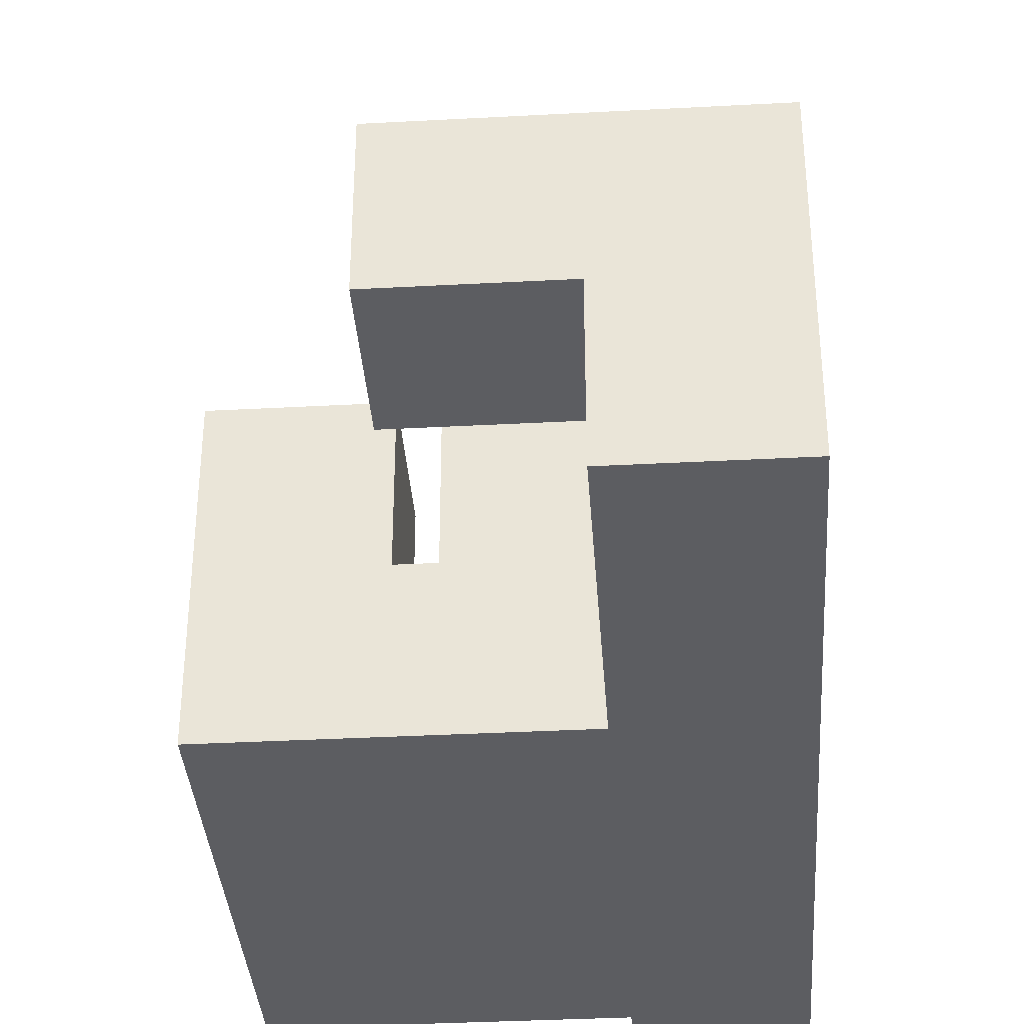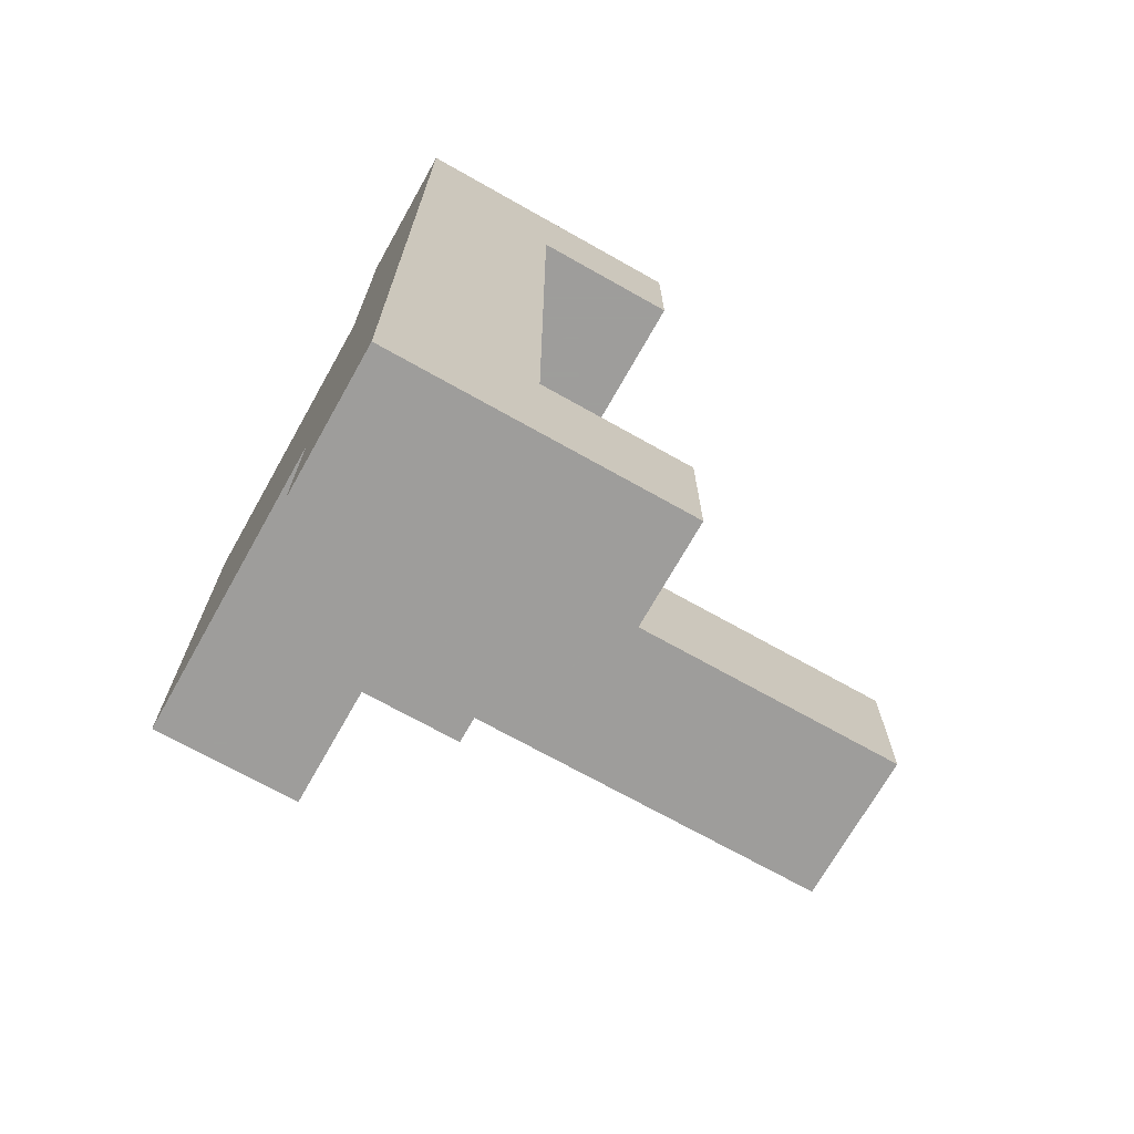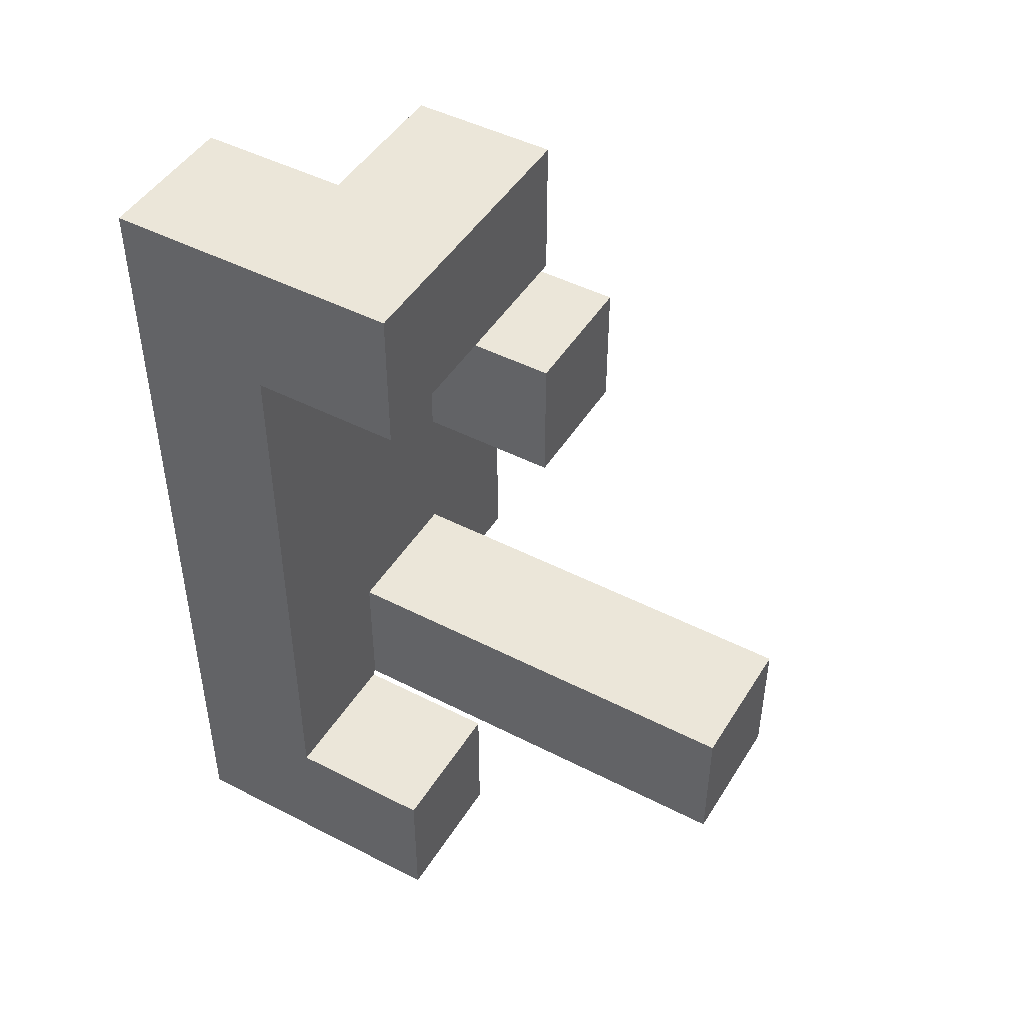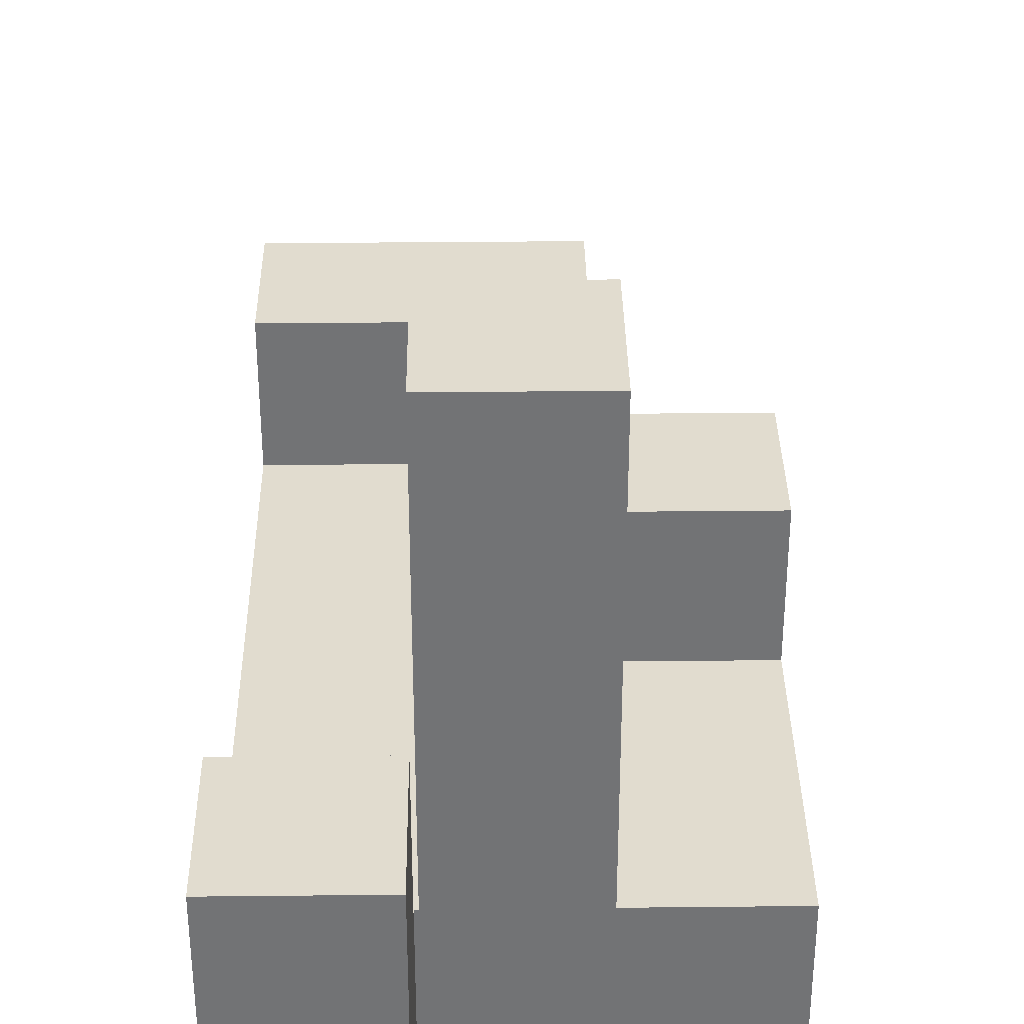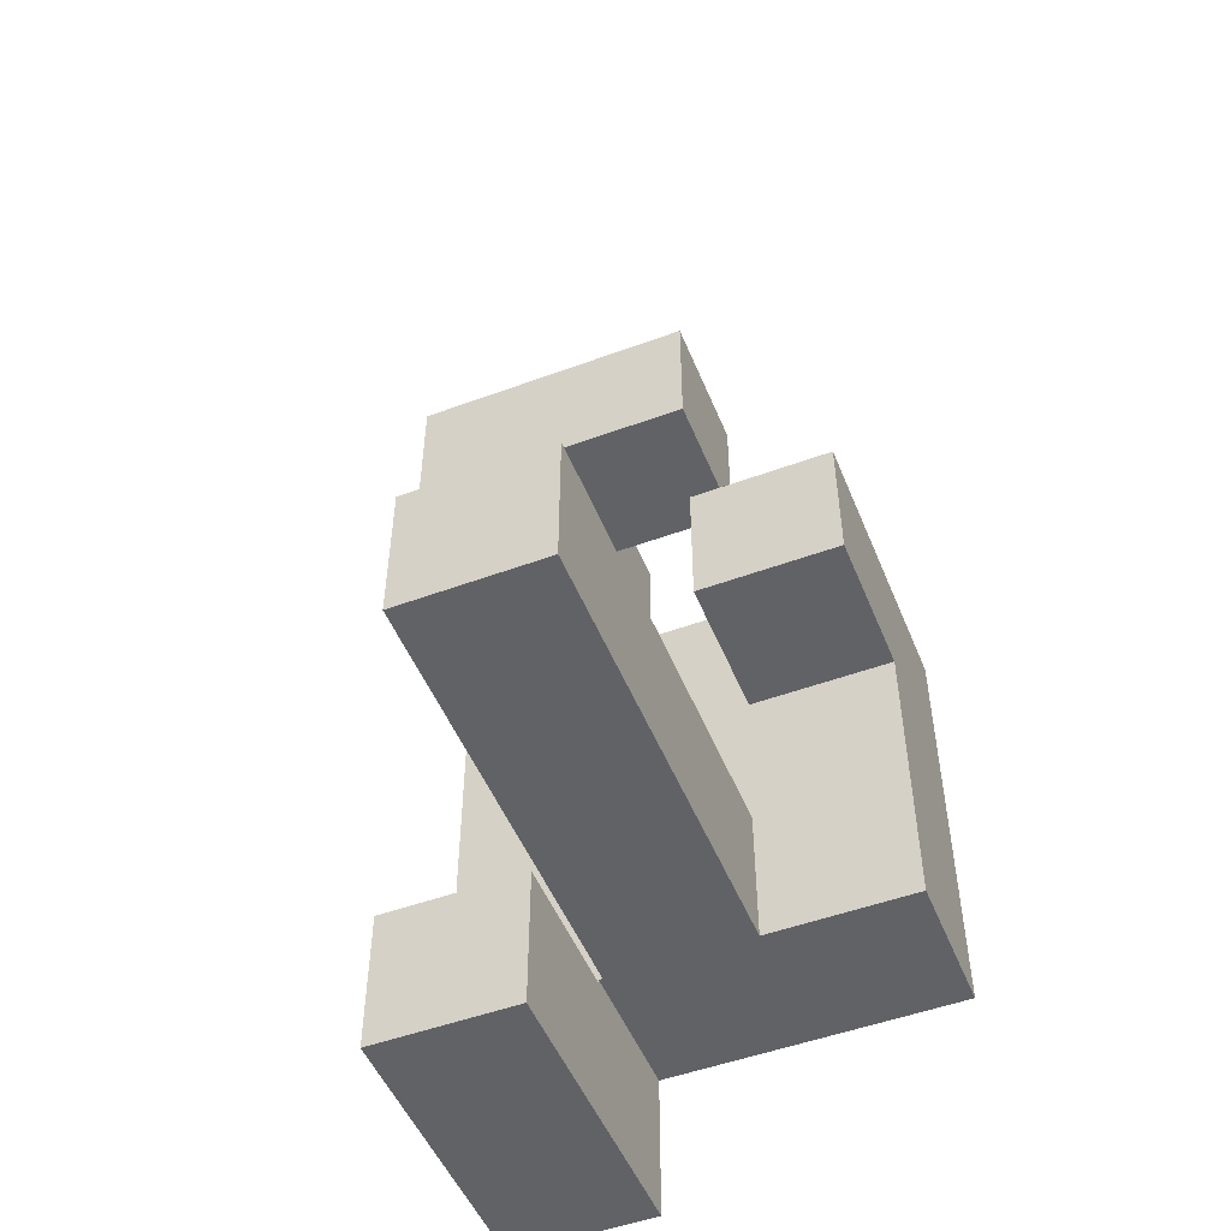
<metadata>
{"format":"obj","ext":"obj","renderer":"f3d","projection":"perspective","resolution":1024,"background":"white","views":[{"elev":-36.3,"azim":4.0,"up":"+Y"},{"elev":-70.7,"azim":60.6,"up":"+Z"},{"elev":46.7,"azim":120.3,"up":"+Z"},{"elev":34.3,"azim":179.2,"up":"+Y"},{"elev":-50.7,"azim":-158.1,"up":"+Z"}]}
</metadata>
<code>
v -0.1391 -0.8534 -0.7106
v -0.1391 -0.8534 -0.4323
v -0.1391 -0.5751 -0.4323
v -0.1391 -0.5751 -0.7106
v -0.1391 -0.5714 -0.4323
v -0.1391 -0.5714 -0.7106
v -0.1391 -0.8534 -0.4286
v -0.1391 -0.5751 -0.4286
v 0.1391 -0.8534 -0.7106
v 0.1391 -0.5751 -0.7106
v 0.1391 -0.5751 -0.4323
v 0.1391 -0.8534 -0.4323
v 0.1391 -0.5714 -0.7106
v 0.1391 -0.5714 -0.4323
v 0.1391 -0.5751 -0.4286
v 0.1391 -0.8534 -0.4286
v -0.1391 -0.5677 -0.4323
v -0.1391 -0.5677 -0.7106
v -0.1391 -0.2894 -0.4323
v -0.1391 -0.2894 -0.7106
v 0.1391 -0.5677 -0.7106
v 0.1391 -0.5677 -0.4323
v 0.1391 -0.2894 -0.7106
v 0.1391 -0.2894 -0.4323
v -0.7106 -0.8534 -0.4249
v -0.7106 -0.8534 -0.1466
v -0.7106 -0.5751 -0.1466
v -0.7106 -0.5751 -0.4249
v -0.7106 -0.8534 -0.1429
v -0.7106 -0.5751 -0.1429
v -0.4323 -0.8534 -0.4249
v -0.4323 -0.8534 -0.1466
v -0.4323 -0.8534 -0.1429
v -0.4286 -0.8534 -0.4249
v -0.4286 -0.8534 -0.1466
v -0.4286 -0.8534 -0.1429
v -0.4323 -0.5751 -0.1466
v -0.4323 -0.5751 -0.4249
v -0.4323 -0.5751 -0.1429
v -0.4286 -0.5751 -0.1466
v -0.4286 -0.5751 -0.4249
v -0.4286 -0.5751 -0.1429
v -0.4249 -0.5751 -0.4249
v -0.4249 -0.5751 -0.1466
v -0.4249 -0.5714 -0.1466
v -0.4249 -0.5714 -0.4249
v -0.1466 -0.5751 -0.4249
v -0.1466 -0.5714 -0.4249
v -0.1466 -0.5714 -0.1466
v -0.1466 -0.5751 -0.1466
v -0.4249 -0.8534 -0.4249
v -0.4249 -0.8534 -0.1466
v -0.4249 -0.8534 -0.1429
v -0.1466 -0.8534 -0.4249
v -0.1466 -0.8534 -0.1466
v -0.1466 -0.8534 -0.1429
v -0.1429 -0.8534 -0.4249
v -0.1429 -0.8534 -0.1466
v -0.1429 -0.8534 -0.1429
v -0.4249 -0.5751 -0.1429
v -0.1466 -0.5751 -0.1429
v -0.1429 -0.5751 -0.1466
v -0.1429 -0.5751 -0.4249
v -0.1429 -0.5751 -0.1429
v -0.1391 -0.8534 -0.4249
v -0.1391 -0.5751 -0.4249
v 0.1391 -0.5751 -0.4249
v 0.1391 -0.8534 -0.4249
v 0.1391 -0.5751 -0.1466
v 0.1391 -0.8534 -0.1466
v 0.1391 -0.5751 -0.1429
v 0.1391 -0.8534 -0.1429
v -0.1391 -0.8534 -0.1466
v -0.1391 -0.8534 -0.1429
v -0.1391 -0.5751 -0.1466
v -0.1391 -0.5751 -0.1429
v -0.4249 -0.5677 -0.1466
v -0.4249 -0.5677 -0.4249
v -0.4249 -0.2894 -0.1466
v -0.4249 -0.2894 -0.4249
v -0.4249 -0.2857 -0.1466
v -0.4249 -0.2857 -0.4249
v -0.1466 -0.5677 -0.4249
v -0.1466 -0.5677 -0.1466
v -0.1466 -0.2894 -0.4249
v -0.1466 -0.2894 -0.1466
v -0.1466 -0.2857 -0.4249
v -0.1466 -0.2857 -0.1466
v -0.4249 -0.282 -0.1466
v -0.4249 -0.282 -0.4249
v -0.4249 -0.003714 -0.1466
v -0.4249 -0.003714 -0.4249
v -0.4249 -0 -0.1466
v -0.4249 -0 -0.4249
v -0.1466 -0.282 -0.4249
v -0.1466 -0.282 -0.1466
v -0.1466 -0.003714 -0.4249
v -0.1466 -0.003714 -0.1466
v -0.1466 -0 -0.4249
v -0.1466 -0 -0.1466
v -0.4249 0.003714 -0.1466
v -0.4249 0.003714 -0.4249
v -0.4249 0.282 -0.1466
v -0.4249 0.282 -0.4249
v -0.1466 0.003714 -0.4249
v -0.1466 0.003714 -0.1466
v -0.1466 0.282 -0.4249
v -0.1466 0.282 -0.1466
v -0.7106 -0.8534 -0.1391
v -0.7106 -0.5751 -0.1391
v -0.7106 -0.8534 0.1391
v -0.7106 -0.5751 0.1391
v -0.7106 -0.8534 0.1429
v -0.7106 -0.5751 0.1429
v -0.4323 -0.8534 -0.1391
v -0.4323 -0.8534 0.1391
v -0.4323 -0.8534 0.1429
v -0.4286 -0.8534 -0.1391
v -0.4286 -0.8534 0.1391
v -0.4286 -0.8534 0.1429
v -0.4323 -0.5751 -0.1391
v -0.4323 -0.5751 0.1391
v -0.4323 -0.5751 0.1429
v -0.4286 -0.5751 -0.1391
v -0.4286 -0.5751 0.1391
v -0.4286 -0.5751 0.1429
v -0.4249 -0.8534 -0.1391
v -0.4249 -0.8534 0.1391
v -0.4249 -0.8534 0.1429
v -0.1466 -0.8534 -0.1391
v -0.1466 -0.8534 0.1391
v -0.1466 -0.8534 0.1429
v -0.1429 -0.8534 -0.1391
v -0.1429 -0.8534 0.1391
v -0.1429 -0.8534 0.1429
v -0.4249 -0.5751 -0.1391
v -0.4249 -0.5751 0.1391
v -0.4249 -0.5751 0.1429
v -0.1466 -0.5751 -0.1391
v -0.1466 -0.5751 0.1391
v -0.1466 -0.5751 0.1429
v -0.1429 -0.5751 -0.1391
v -0.1429 -0.5751 0.1391
v -0.1429 -0.5751 0.1429
v 0.1391 -0.5751 -0.1391
v 0.1391 -0.8534 -0.1391
v 0.1391 -0.5751 0.1391
v 0.1391 -0.8534 0.1391
v 0.1391 -0.5751 0.1429
v 0.1391 -0.8534 0.1429
v -0.1391 -0.8534 -0.1391
v -0.1391 -0.8534 0.1391
v -0.1391 -0.8534 0.1429
v -0.1391 -0.5751 -0.1391
v -0.1391 -0.5751 0.1391
v -0.1391 -0.5751 0.1429
v -0.7106 -0.8534 0.1466
v -0.7106 -0.5751 0.1466
v -0.7106 -0.8534 0.4249
v -0.7106 -0.5751 0.4249
v -0.7106 -0.5714 0.4249
v -0.7106 -0.5714 0.1466
v -0.4323 -0.5751 0.1466
v -0.4323 -0.5714 0.1466
v -0.4323 -0.5714 0.4249
v -0.4323 -0.5751 0.4249
v -0.4323 -0.8534 0.1466
v -0.4323 -0.8534 0.4249
v -0.4286 -0.8534 0.1466
v -0.4286 -0.8534 0.4249
v -0.4286 -0.5751 0.1466
v -0.4286 -0.5751 0.4249
v -0.4249 -0.8534 0.1466
v -0.4249 -0.8534 0.4249
v -0.1466 -0.8534 0.1466
v -0.1466 -0.8534 0.4249
v -0.1429 -0.8534 0.1466
v -0.1429 -0.8534 0.4249
v -0.4249 -0.5751 0.1466
v -0.4249 -0.5751 0.4249
v -0.1466 -0.5751 0.1466
v -0.1466 -0.5751 0.4249
v -0.1429 -0.5751 0.1466
v -0.1429 -0.5751 0.4249
v -0.1391 -0.8534 0.4249
v -0.1391 -0.8534 0.4286
v -0.1391 -0.5751 0.4286
v -0.1391 -0.5751 0.4249
v 0.1391 -0.5751 0.1466
v 0.1391 -0.8534 0.1466
v 0.1391 -0.5751 0.4249
v 0.1391 -0.8534 0.4249
v 0.1391 -0.5751 0.4286
v 0.1391 -0.8534 0.4286
v -0.1391 -0.8534 0.1466
v -0.1391 -0.5751 0.1466
v -0.7106 -0.5677 0.4249
v -0.7106 -0.5677 0.1466
v -0.7106 -0.2894 0.4249
v -0.7106 -0.2894 0.1466
v -0.4323 -0.5677 0.1466
v -0.4323 -0.5677 0.4249
v -0.4323 -0.2894 0.1466
v -0.4323 -0.2894 0.4249
v -0.1391 -0.8534 0.4323
v -0.1391 -0.5751 0.4323
v -0.1391 -0.8534 0.7106
v -0.1391 -0.5751 0.7106
v -0.1391 -0.8534 0.7143
v -0.1391 -0.5751 0.7143
v 0.1391 -0.5751 0.4323
v 0.1391 -0.8534 0.4323
v 0.1391 -0.5751 0.7106
v 0.1391 -0.8534 0.7106
v 0.1391 -0.5751 0.7143
v 0.1391 -0.8534 0.7143
v -0.1391 -0.8534 0.718
v -0.1391 -0.5751 0.718
v -0.1391 -0.8534 0.9963
v -0.1391 -0.5751 0.9963
v -0.1391 -0.5714 0.9963
v -0.1391 -0.5714 0.718
v 0.1391 -0.5751 0.718
v 0.1391 -0.8534 0.718
v 0.1391 -0.5751 0.9963
v 0.1391 -0.8534 0.9963
v 0.1391 -0.5714 0.718
v 0.1391 -0.5714 0.9963
v -0.4249 -0.5677 0.718
v -0.4249 -0.5677 0.9963
v -0.4249 -0.2894 0.9963
v -0.4249 -0.2894 0.718
v -0.1466 -0.5677 0.718
v -0.1466 -0.5677 0.9963
v -0.1429 -0.5677 0.718
v -0.1429 -0.5677 0.9963
v -0.1466 -0.2894 0.9963
v -0.1466 -0.2894 0.718
v -0.1429 -0.2894 0.9963
v -0.1429 -0.2894 0.718
v -0.1391 -0.5677 0.9963
v -0.1391 -0.5677 0.718
v 0.1391 -0.5677 0.718
v 0.1391 -0.5677 0.9963
v 0.1391 -0.2894 0.718
v 0.1391 -0.2894 0.9963
v -0.1391 -0.2894 0.9963
v -0.1391 -0.2894 0.718
f 1 2 3 4
f 4 3 5 6
f 2 7 8 3
f 9 10 11 12
f 10 13 14 11
f 12 11 15 16
f 1 9 12 2
f 2 12 16 7
f 3 8 15 11
f 1 4 10 9
f 4 6 13 10
f 3 11 14 5
f 6 5 17 18
f 18 17 19 20
f 13 21 22 14
f 21 23 24 22
f 20 19 24 23
f 6 18 21 13
f 18 20 23 21
f 5 14 22 17
f 17 22 24 19
f 25 26 27 28
f 26 29 30 27
f 25 31 32 26
f 26 32 33 29
f 31 34 35 32
f 32 35 36 33
f 28 27 37 38
f 27 30 39 37
f 38 37 40 41
f 37 39 42 40
f 25 28 38 31
f 31 38 41 34
f 43 44 45 46
f 47 48 49 50
f 34 51 52 35
f 35 52 53 36
f 51 54 55 52
f 52 55 56 53
f 54 57 58 55
f 55 58 59 56
f 41 40 44 43
f 40 42 60 44
f 44 60 61 50
f 47 50 62 63
f 50 61 64 62
f 34 41 43 51
f 51 43 47 54
f 54 47 63 57
f 43 46 48 47
f 44 50 49 45
f 7 65 66 8
f 16 15 67 68
f 68 67 69 70
f 70 69 71 72
f 57 65 73 58
f 58 73 74 59
f 7 16 68 65
f 65 68 70 73
f 73 70 72 74
f 63 62 75 66
f 62 64 76 75
f 8 66 67 15
f 66 75 69 67
f 75 76 71 69
f 57 63 66 65
f 46 45 77 78
f 78 77 79 80
f 80 79 81 82
f 48 83 84 49
f 83 85 86 84
f 85 87 88 86
f 46 78 83 48
f 78 80 85 83
f 80 82 87 85
f 45 49 84 77
f 77 84 86 79
f 79 86 88 81
f 82 81 89 90
f 90 89 91 92
f 92 91 93 94
f 87 95 96 88
f 95 97 98 96
f 97 99 100 98
f 82 90 95 87
f 90 92 97 95
f 92 94 99 97
f 81 88 96 89
f 89 96 98 91
f 91 98 100 93
f 94 93 101 102
f 102 101 103 104
f 99 105 106 100
f 105 107 108 106
f 104 103 108 107
f 94 102 105 99
f 102 104 107 105
f 93 100 106 101
f 101 106 108 103
f 29 109 110 30
f 109 111 112 110
f 111 113 114 112
f 29 33 115 109
f 109 115 116 111
f 111 116 117 113
f 33 36 118 115
f 115 118 119 116
f 116 119 120 117
f 30 110 121 39
f 110 112 122 121
f 112 114 123 122
f 39 121 124 42
f 121 122 125 124
f 122 123 126 125
f 36 53 127 118
f 118 127 128 119
f 119 128 129 120
f 53 56 130 127
f 127 130 131 128
f 128 131 132 129
f 56 59 133 130
f 130 133 134 131
f 131 134 135 132
f 42 124 136 60
f 124 125 137 136
f 125 126 138 137
f 60 136 139 61
f 136 137 140 139
f 137 138 141 140
f 61 139 142 64
f 139 140 143 142
f 140 141 144 143
f 72 71 145 146
f 146 145 147 148
f 148 147 149 150
f 59 74 151 133
f 133 151 152 134
f 134 152 153 135
f 74 72 146 151
f 151 146 148 152
f 152 148 150 153
f 64 142 154 76
f 142 143 155 154
f 143 144 156 155
f 76 154 145 71
f 154 155 147 145
f 155 156 149 147
f 113 157 158 114
f 157 159 160 158
f 158 160 161 162
f 163 164 165 166
f 113 117 167 157
f 157 167 168 159
f 117 120 169 167
f 167 169 170 168
f 114 158 163 123
f 123 163 171 126
f 163 166 172 171
f 158 162 164 163
f 159 168 166 160
f 168 170 172 166
f 160 166 165 161
f 120 129 173 169
f 169 173 174 170
f 129 132 175 173
f 173 175 176 174
f 132 135 177 175
f 175 177 178 176
f 126 171 179 138
f 171 172 180 179
f 138 179 181 141
f 179 180 182 181
f 141 181 183 144
f 181 182 184 183
f 170 174 180 172
f 174 176 182 180
f 176 178 184 182
f 185 186 187 188
f 150 149 189 190
f 190 189 191 192
f 192 191 193 194
f 135 153 195 177
f 177 195 185 178
f 153 150 190 195
f 195 190 192 185
f 185 192 194 186
f 144 183 196 156
f 183 184 188 196
f 156 196 189 149
f 196 188 191 189
f 188 187 193 191
f 178 185 188 184
f 162 161 197 198
f 198 197 199 200
f 164 201 202 165
f 201 203 204 202
f 200 199 204 203
f 162 198 201 164
f 198 200 203 201
f 161 165 202 197
f 197 202 204 199
f 186 205 206 187
f 205 207 208 206
f 207 209 210 208
f 194 193 211 212
f 212 211 213 214
f 214 213 215 216
f 186 194 212 205
f 205 212 214 207
f 207 214 216 209
f 187 206 211 193
f 206 208 213 211
f 208 210 215 213
f 209 217 218 210
f 217 219 220 218
f 218 220 221 222
f 216 215 223 224
f 224 223 225 226
f 223 227 228 225
f 209 216 224 217
f 217 224 226 219
f 210 218 223 215
f 218 222 227 223
f 219 226 225 220
f 220 225 228 221
f 229 230 231 232
f 229 233 234 230
f 233 235 236 234
f 232 231 237 238
f 238 237 239 240
f 229 232 238 233
f 233 238 240 235
f 230 234 237 231
f 234 236 239 237
f 222 221 241 242
f 227 243 244 228
f 243 245 246 244
f 235 242 241 236
f 240 239 247 248
f 248 247 246 245
f 222 242 243 227
f 235 240 248 242
f 242 248 245 243
f 221 228 244 241
f 236 241 247 239
f 241 244 246 247

</code>
